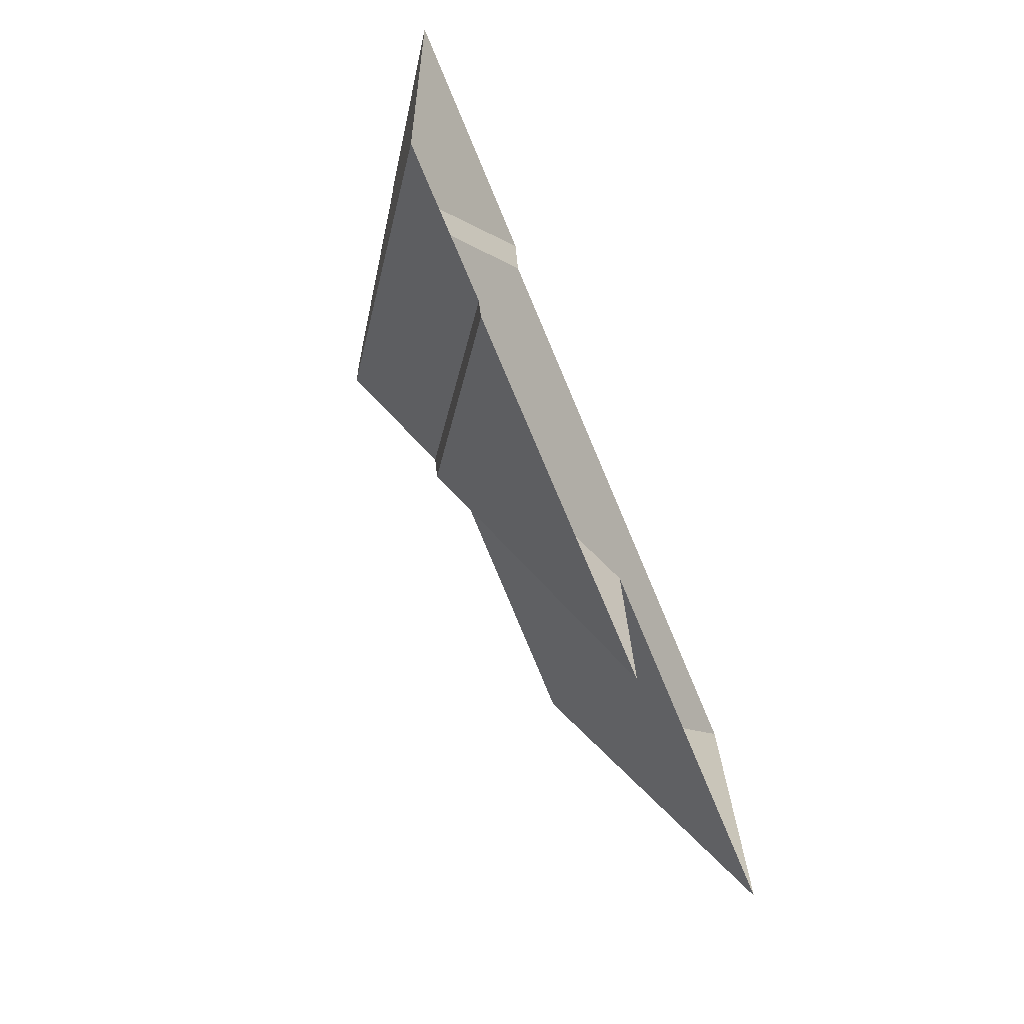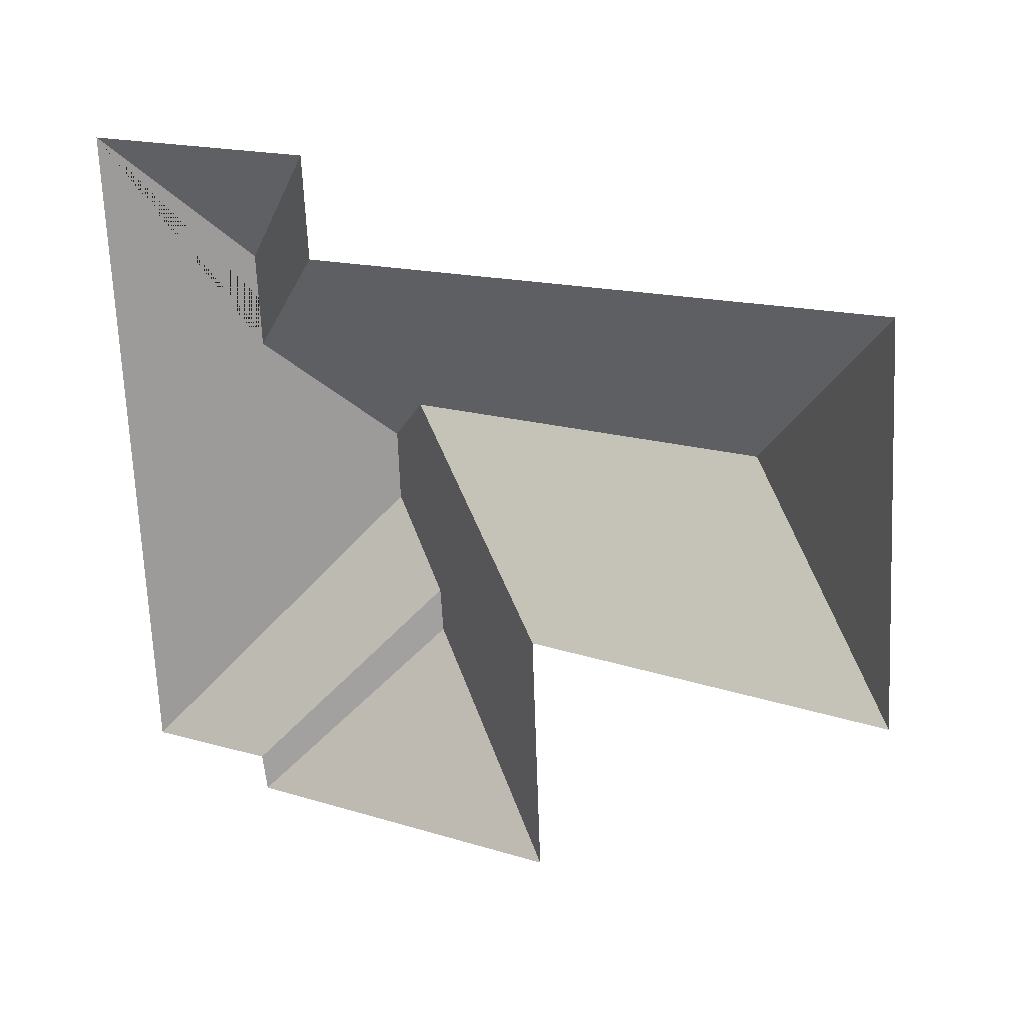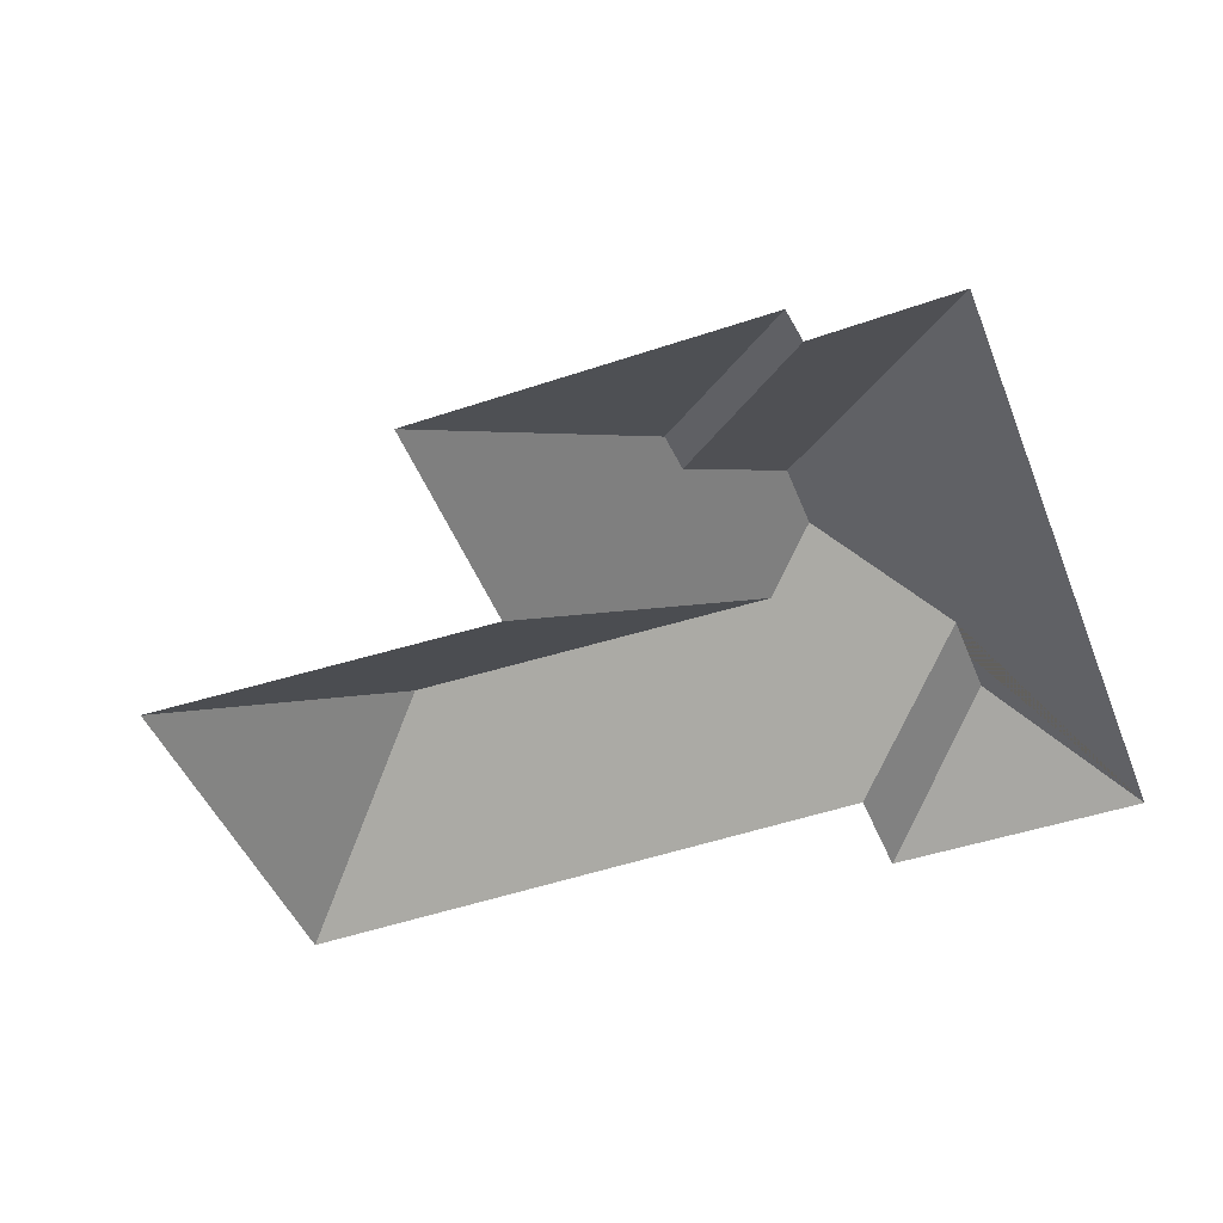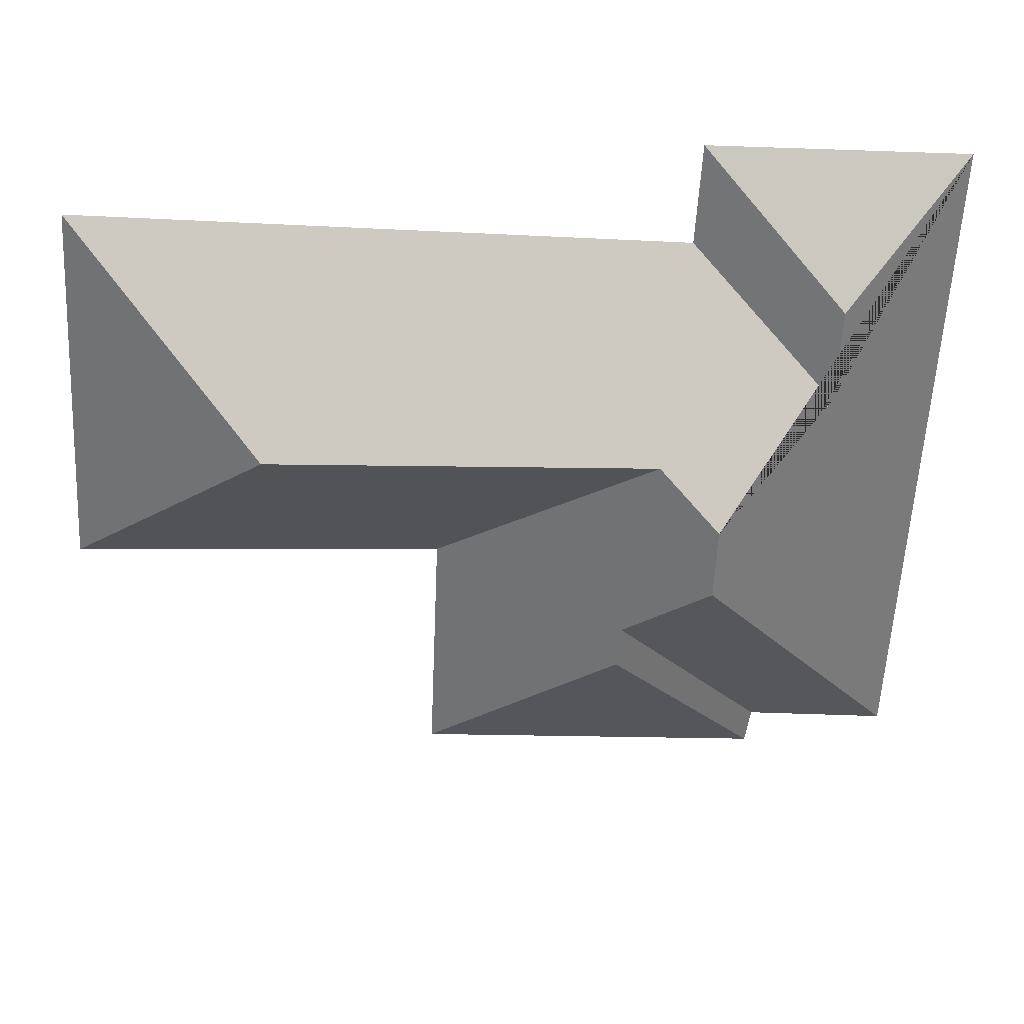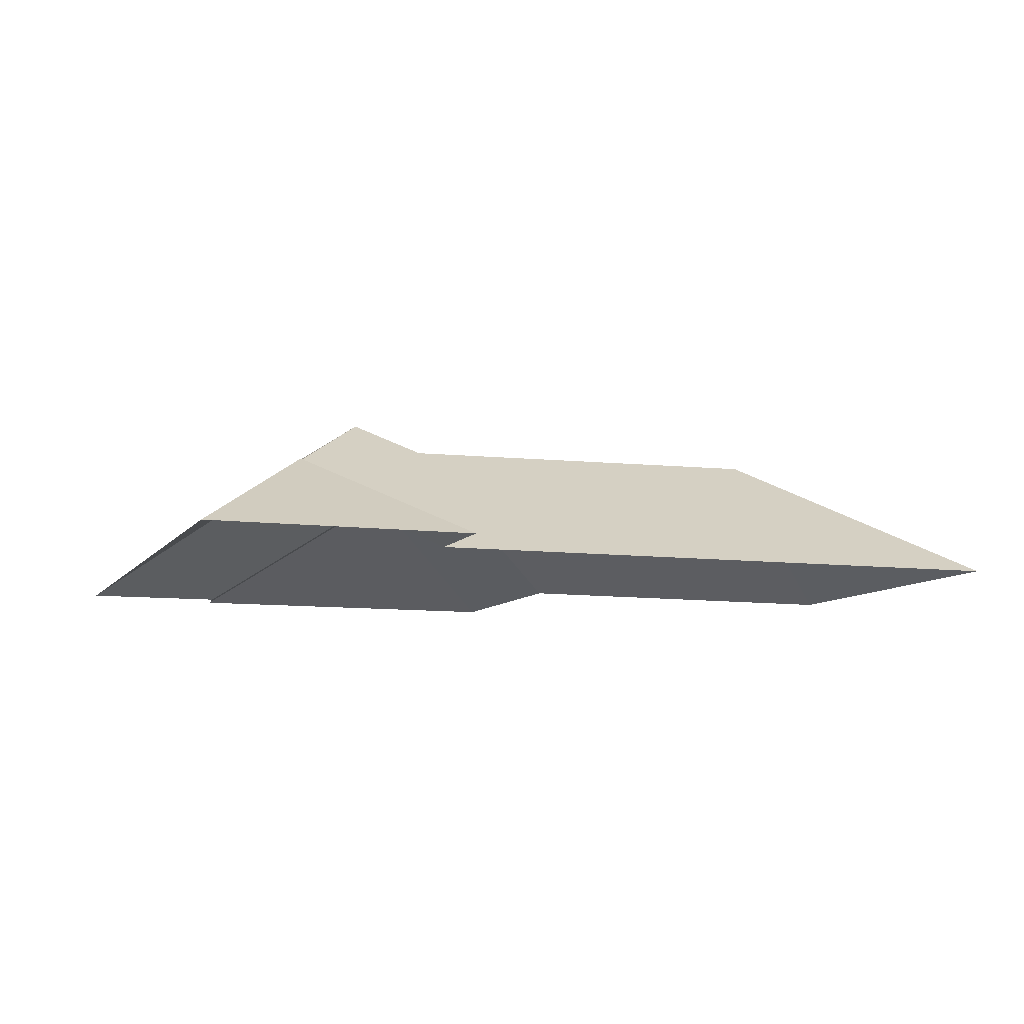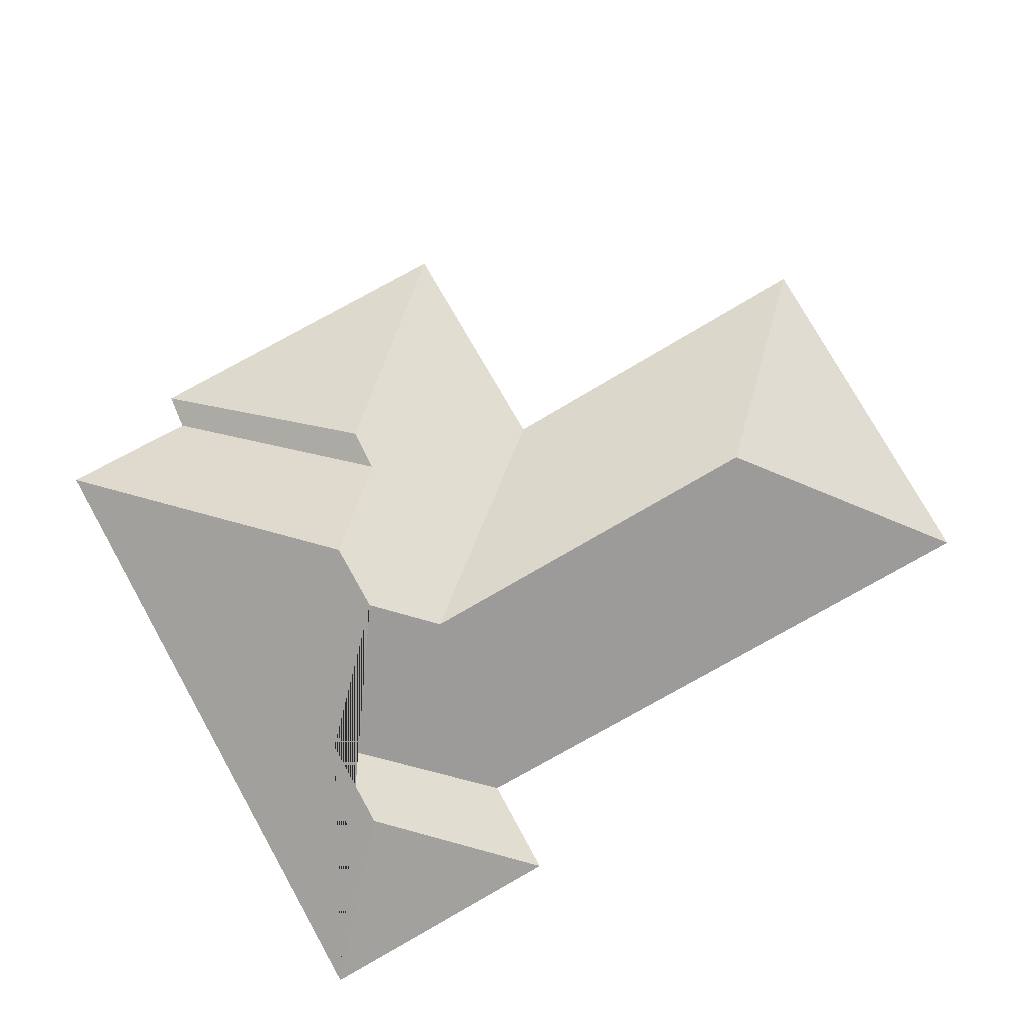
<metadata>
{"format":"obj","ext":"obj","renderer":"f3d","projection":"perspective","resolution":1024,"background":"white","views":[{"elev":-72.9,"azim":-67.6,"up":"+Z"},{"elev":22.2,"azim":32.4,"up":"+Z"},{"elev":-46.3,"azim":-162.0,"up":"+Y"},{"elev":31.4,"azim":177.4,"up":"+Z"},{"elev":-8.7,"azim":-23.0,"up":"+Y"},{"elev":78.1,"azim":-32.4,"up":"+Y"}]}
</metadata>
<code>
o CG10_500_042060_0018_roof
v 19.8 75 -20.7
v 131.5 75 -14.74
v 395.3 75 -40.17
v 134.2 75 -58.25
v 75.2 111.8 -74.44
v 77.54 111.9 -114.8
v 315.9 132.3 -127.5
v 151.1 129.9 -135.4
v 127.2 145 -158.7
v 128.7 144.9 -189.2
v 403.9 75 -202.4
v 244.2 75 -206.9
v 164.5 123.8 -220.3
v 166.4 123.2 -239.1
v 96.06 75 -303.3
v 35.19 75 -307.7
v 248.5 75 -311
v 98.57 75 -319
v 19.8 0 -20.7
v 131.5 0 -14.74
v 134.2 0 -58.25
v 395.3 0 -40.17
v 403.9 0 -202.4
v 244.2 0 -206.9
v 248.5 0 -311
v 98.57 0 -319
v 96.06 0 -303.3
v 35.19 0 -307.7
f 1 5 6 9 10 16
f 1 5 2
f 2 5 6 4
f 4 6 9 8 7 3
f 3 7 11
f 11 7 8 12
f 12 8 9 10 13 14 17
f 13 10 16 15
f 15 13 14 18
f 17 14 18

</code>
